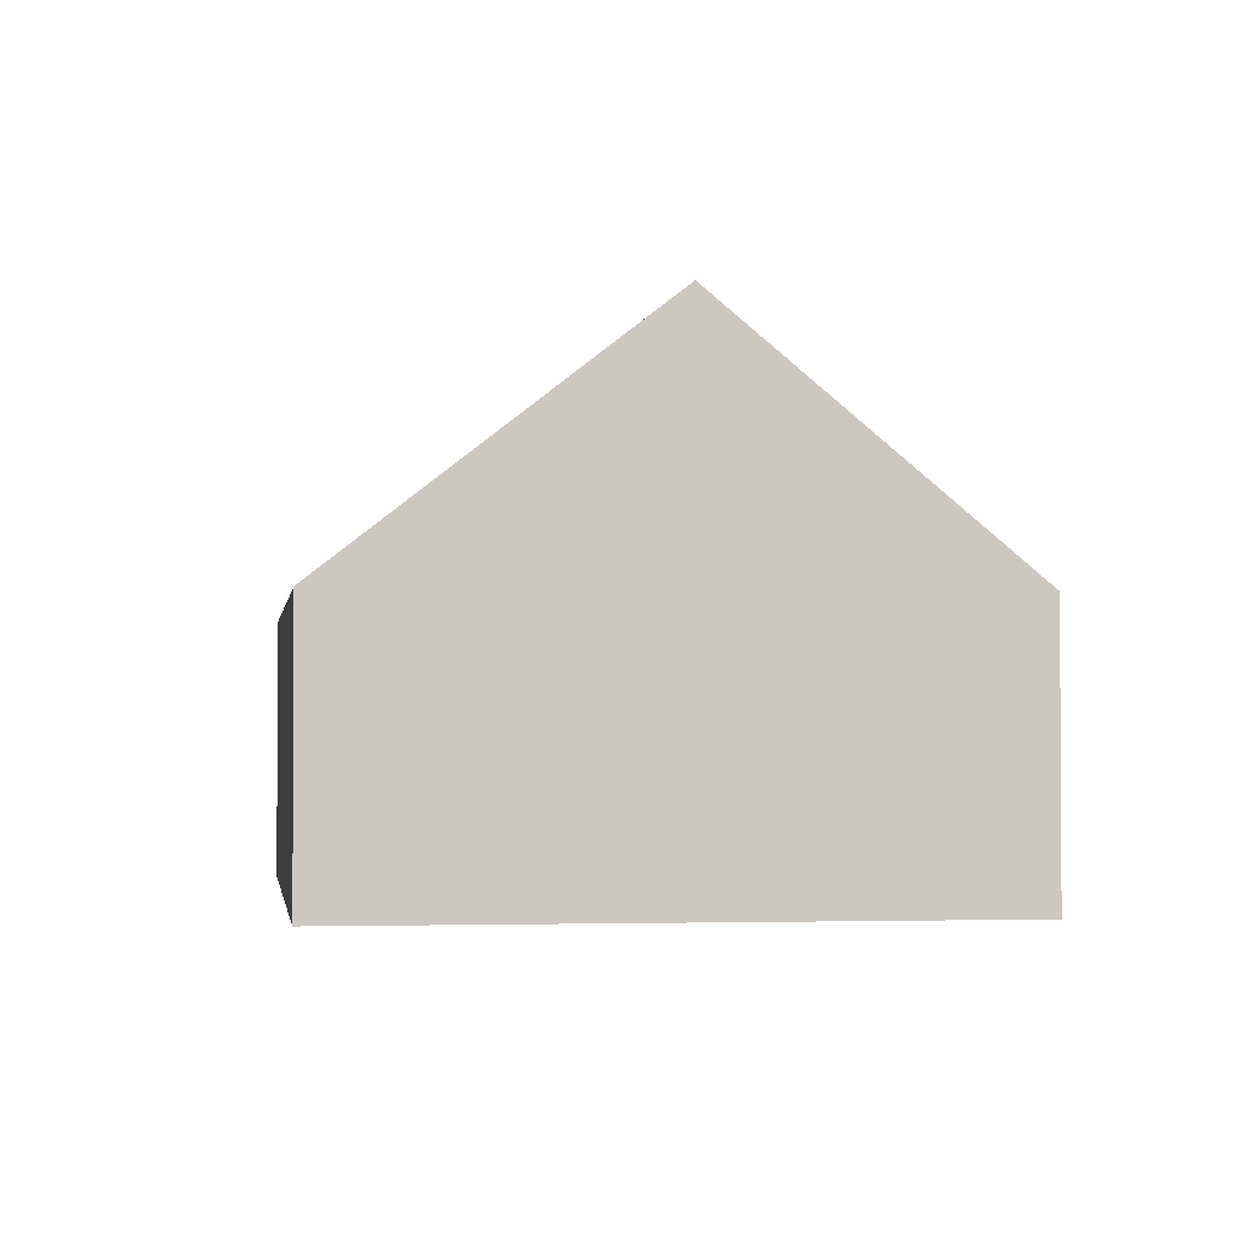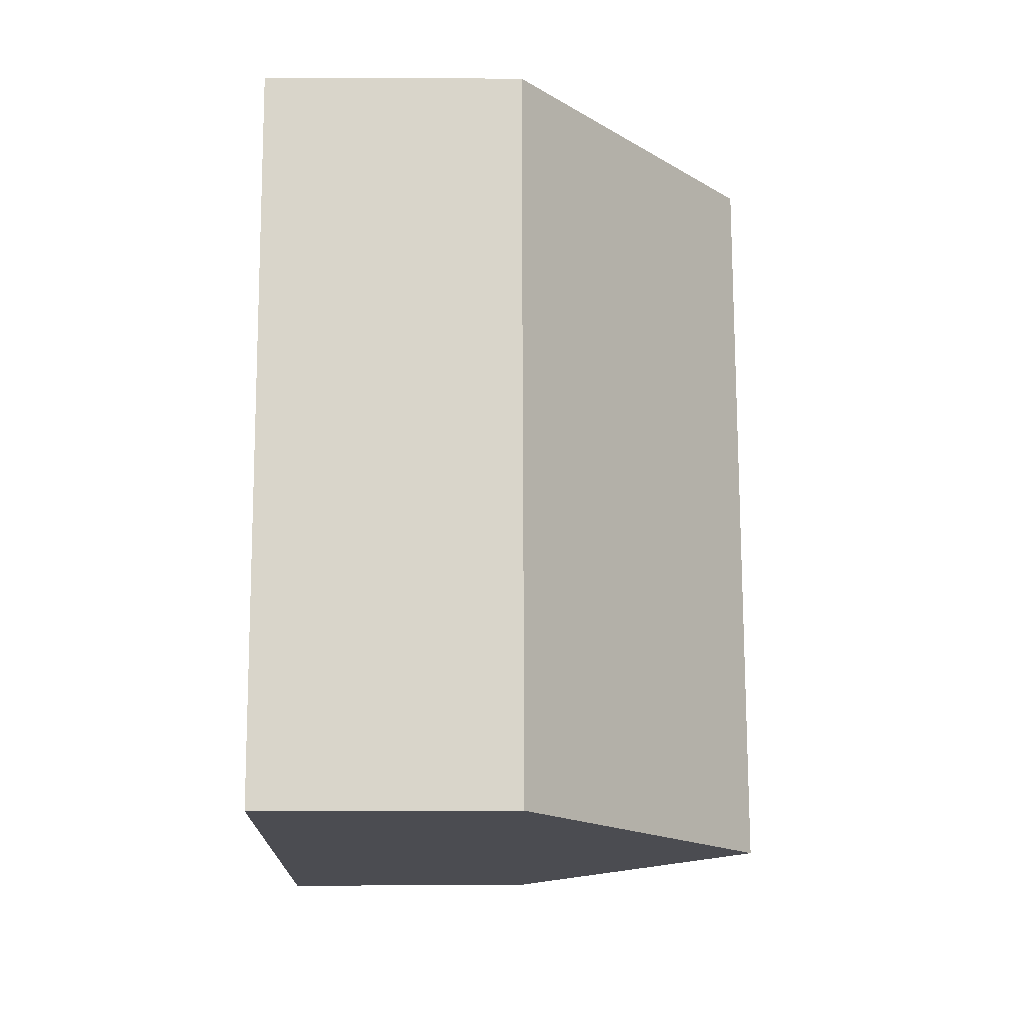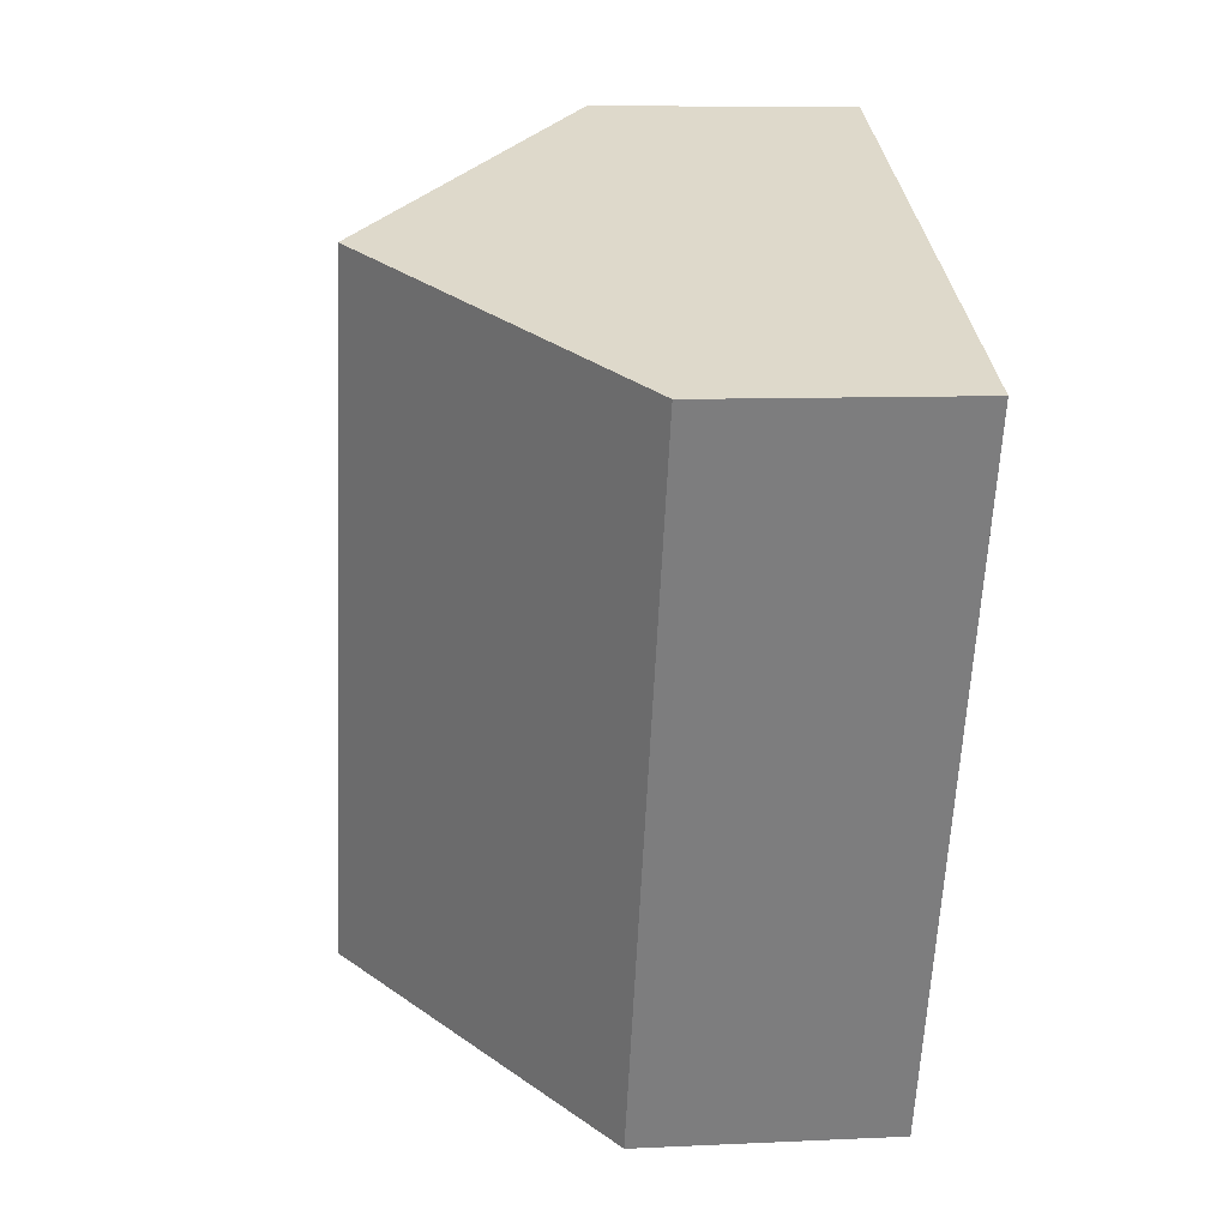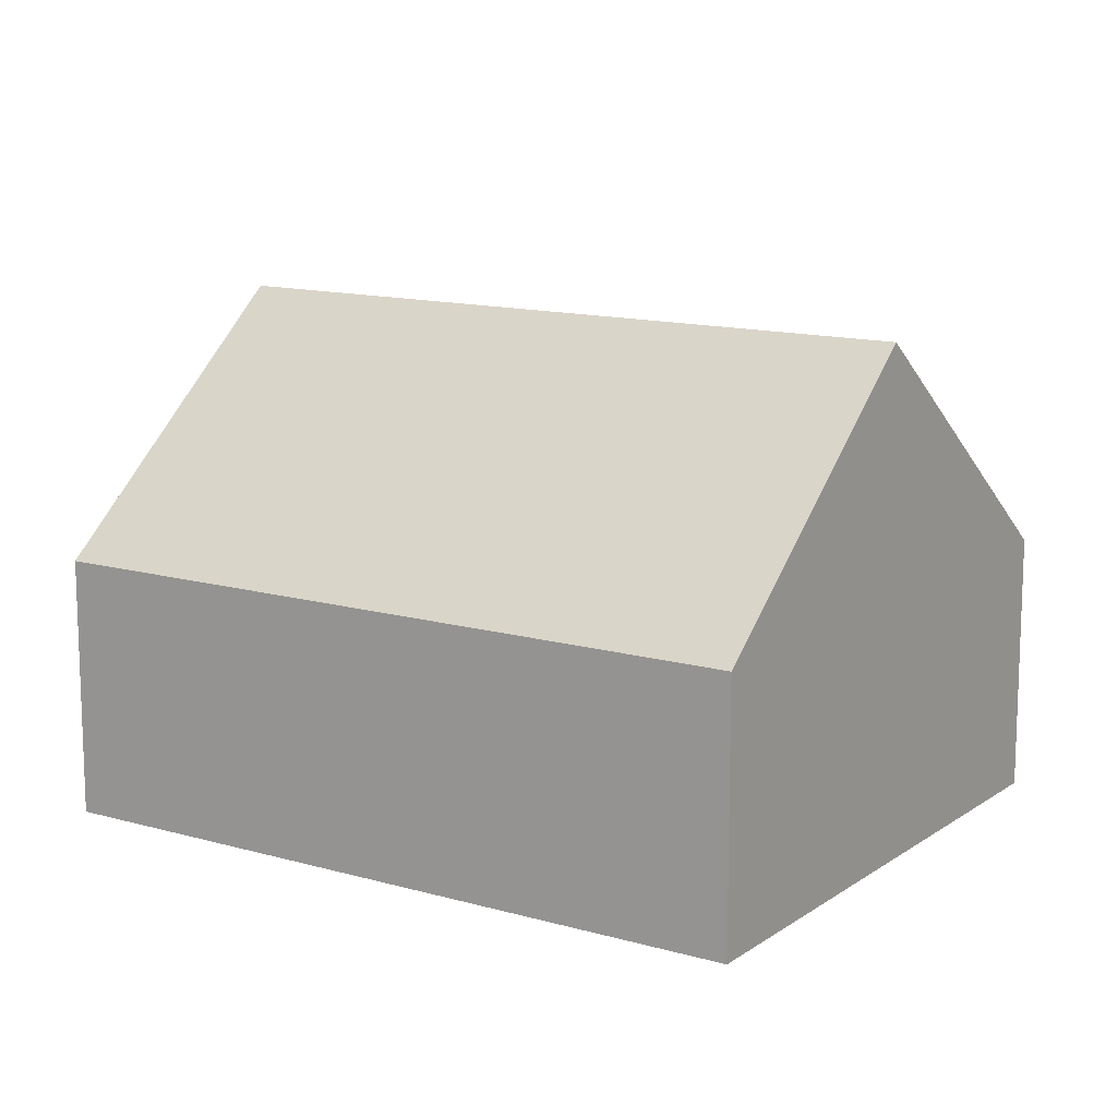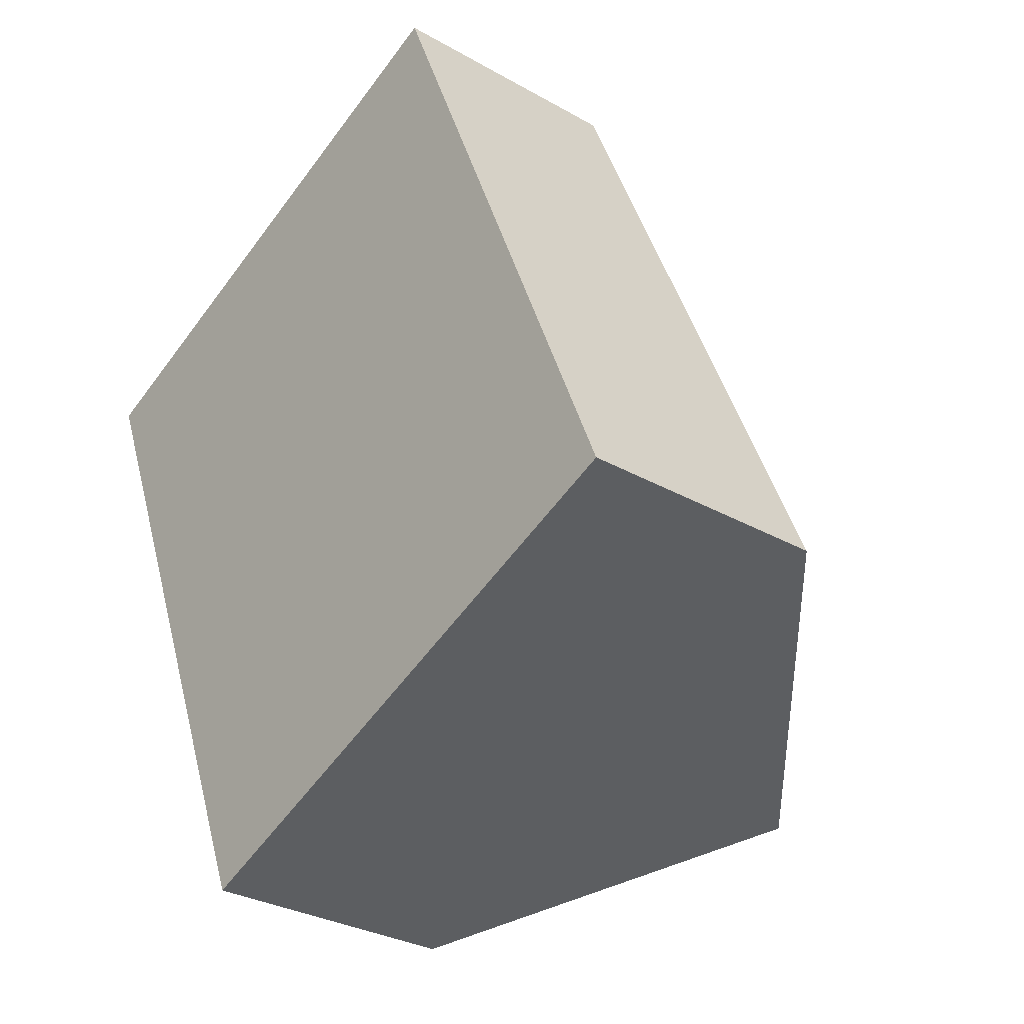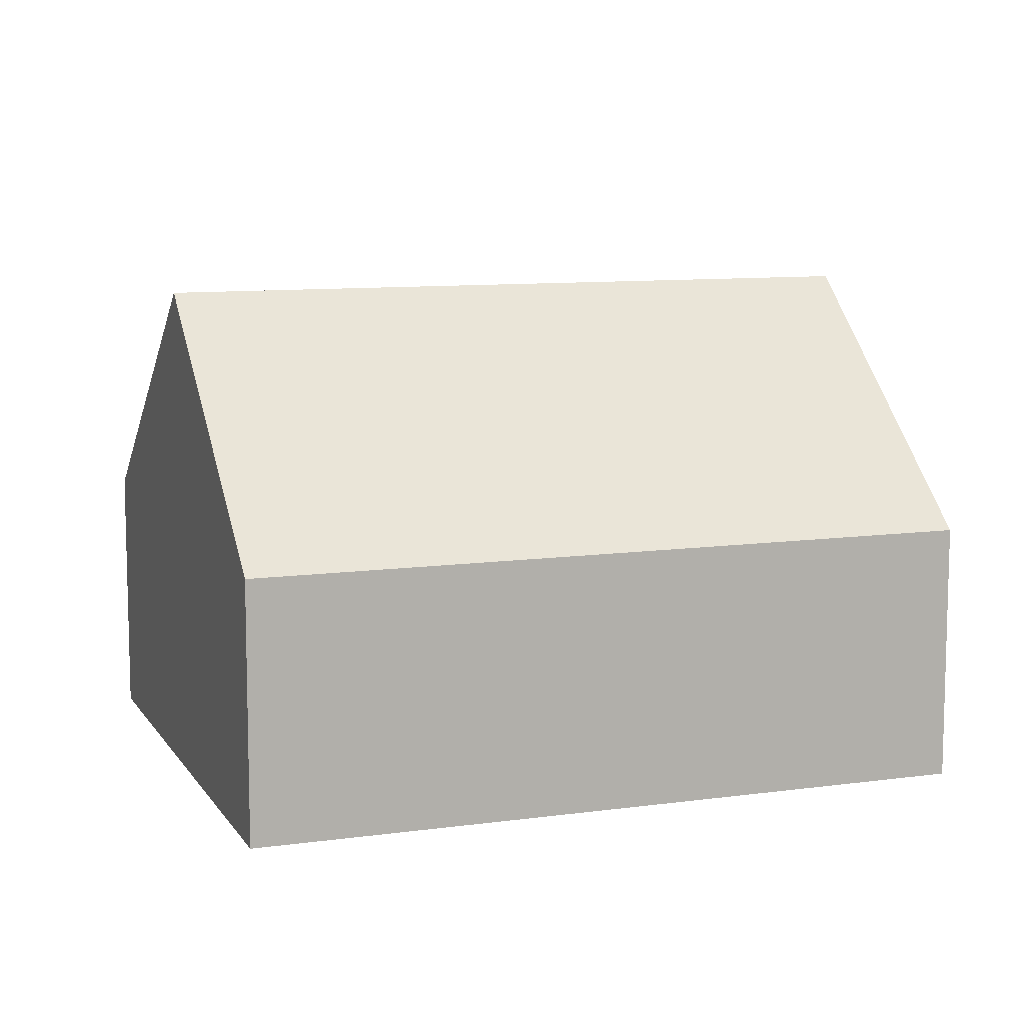
<metadata>
{"format":"obj","ext":"obj","renderer":"f3d","projection":"perspective","resolution":1024,"background":"white","views":[{"elev":-2.2,"azim":149.9,"up":"+Y"},{"elev":6.9,"azim":89.6,"up":"+Z"},{"elev":9.0,"azim":-97.2,"up":"+Z"},{"elev":13.0,"azim":-78.8,"up":"+Y"},{"elev":-30.4,"azim":50.5,"up":"+Z"},{"elev":9.9,"azim":-132.0,"up":"+Y"}]}
</metadata>
<code>
o CG10_500_044070_0031
v 171.5 145 -245.5
v 93.22 75 -277.6
v 254.8 75 -211.2
v 12.51 75 -78.81
v 173.2 75 -12.79
v 90.36 144.6 -46.78
v 93.22 0 -277.6
v 254.8 0 -211.2
v 173.2 0 -12.79
v 12.51 0 -78.81
f 6 1 3 5
f 6 4 2 1
f 4 6 5
f 3 1 2
f 7 8 9 10
f 2 7 8 3
f 3 8 9 5
f 5 9 10 4
f 4 10 7 2

</code>
